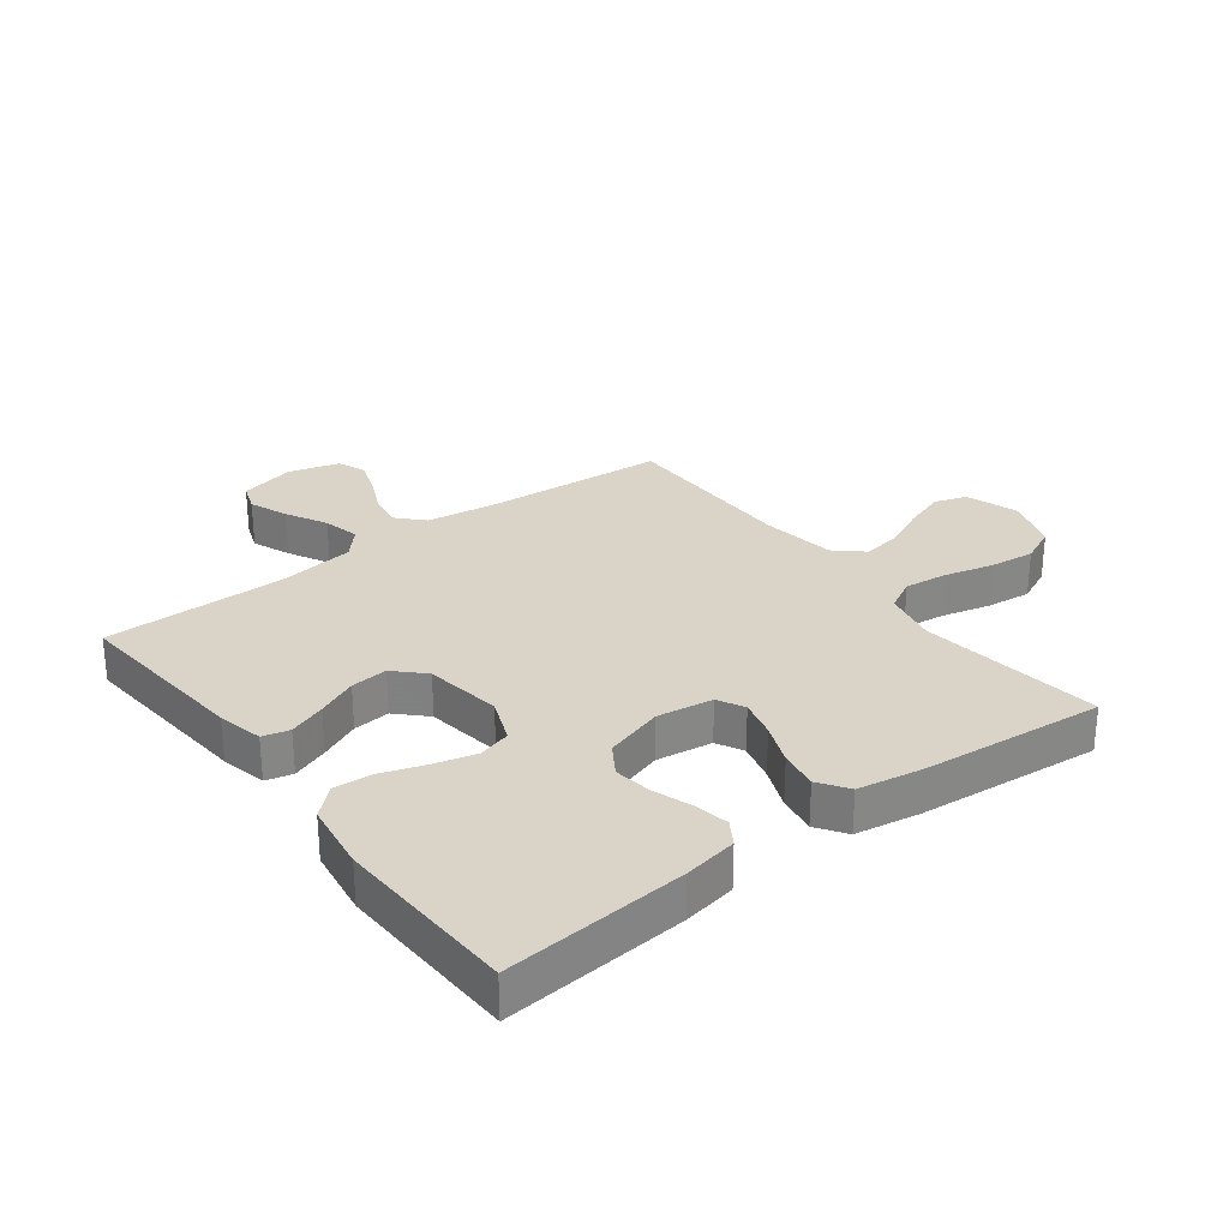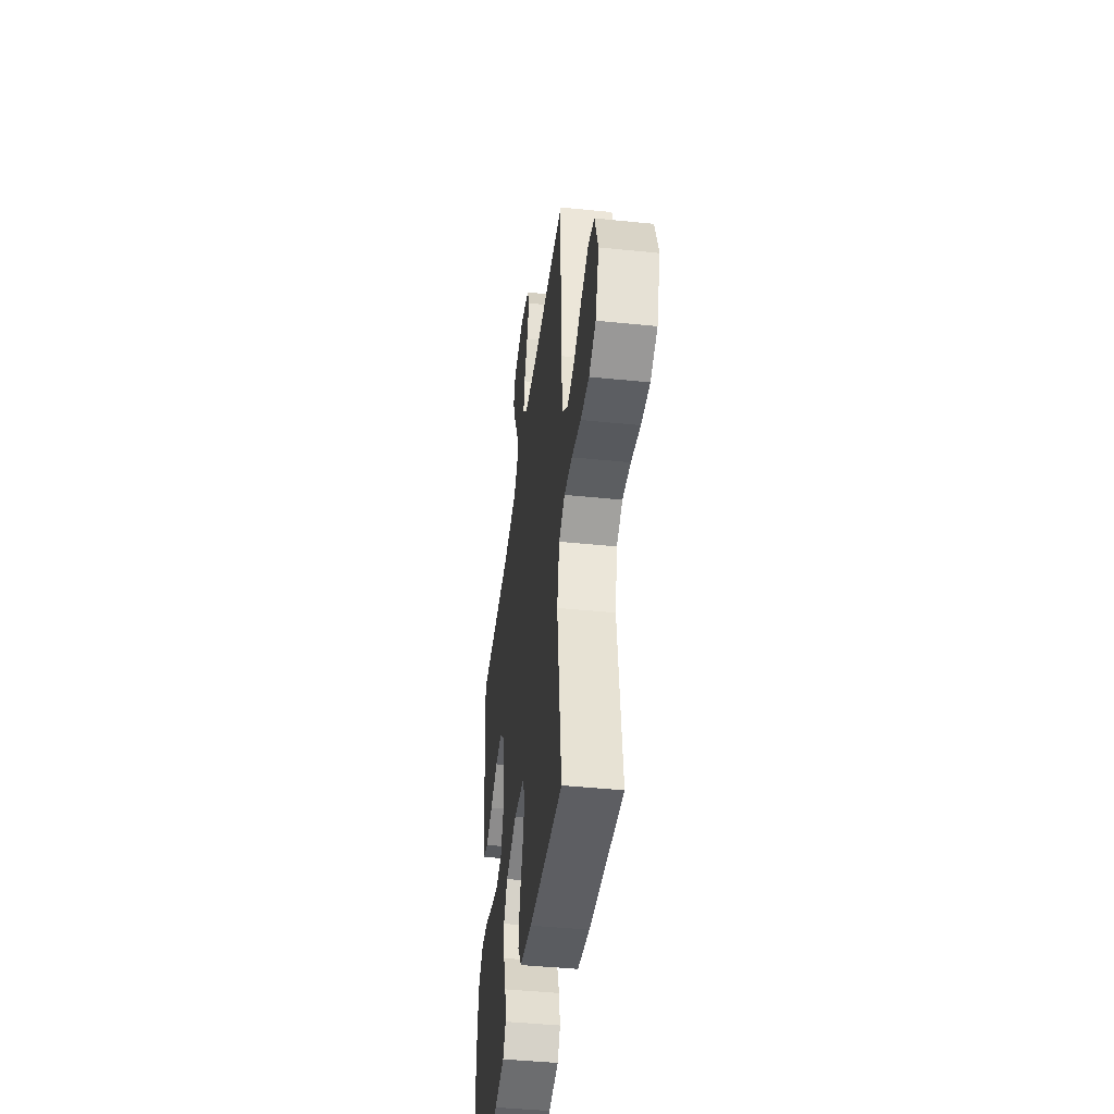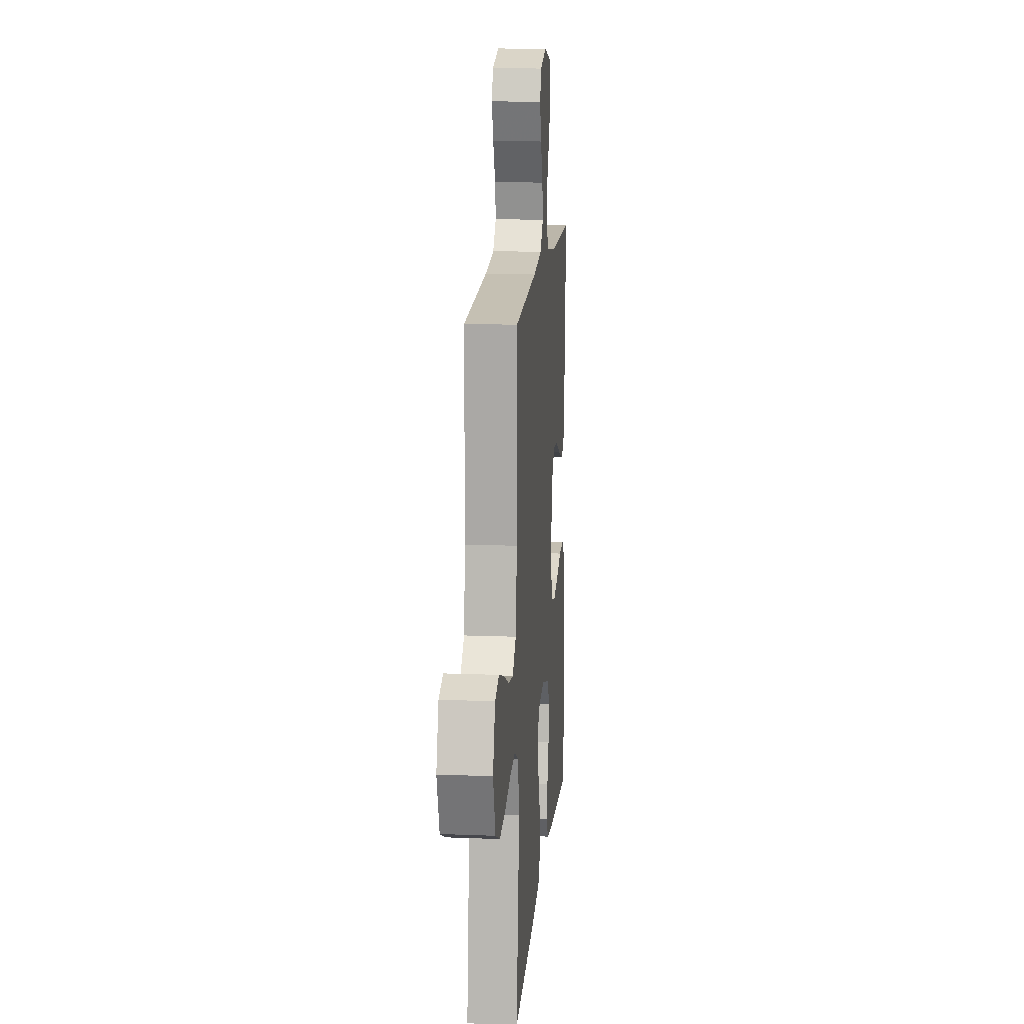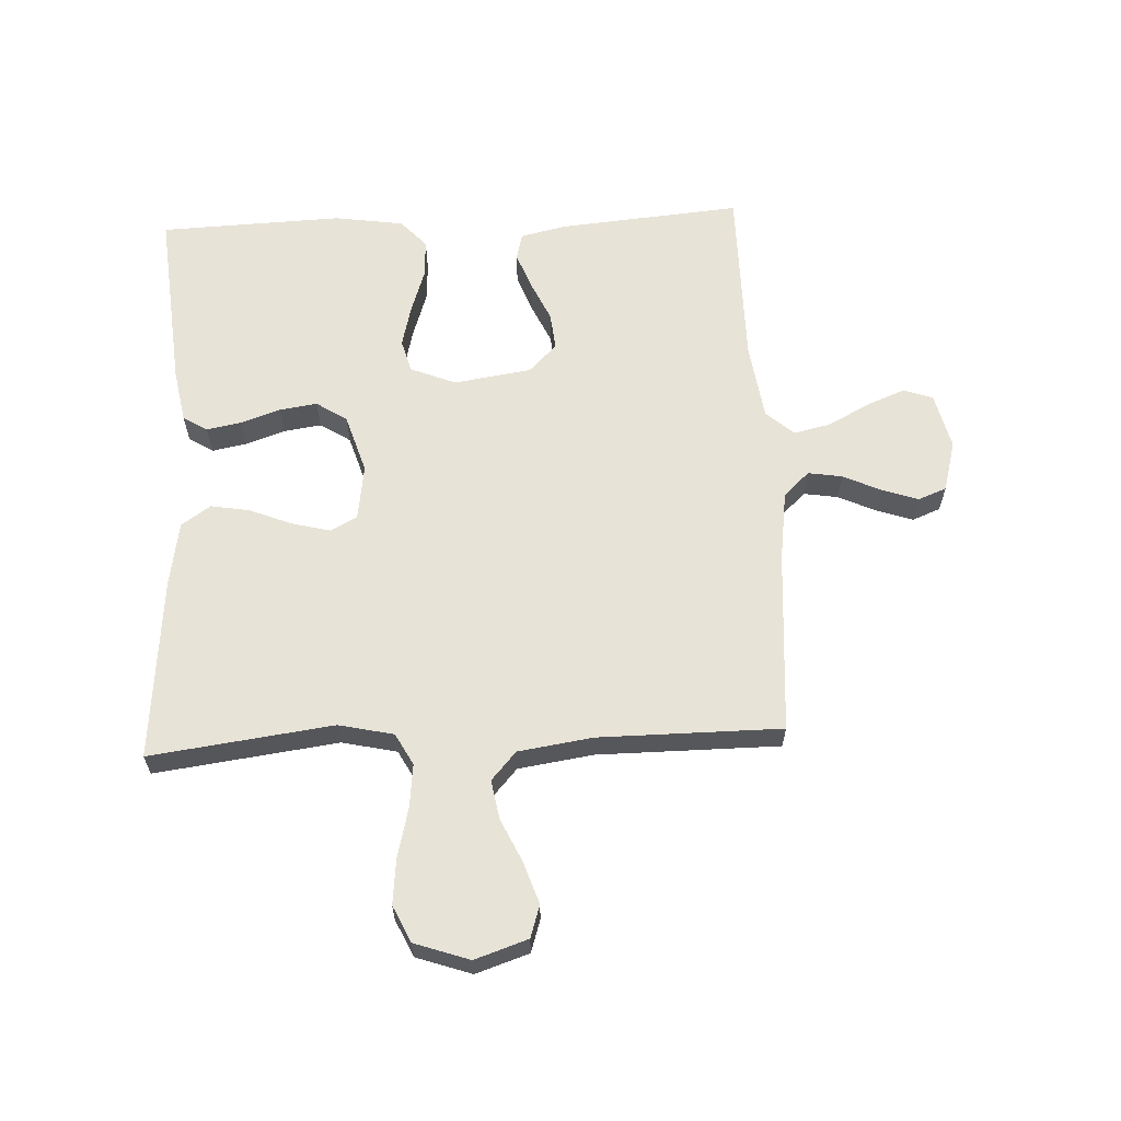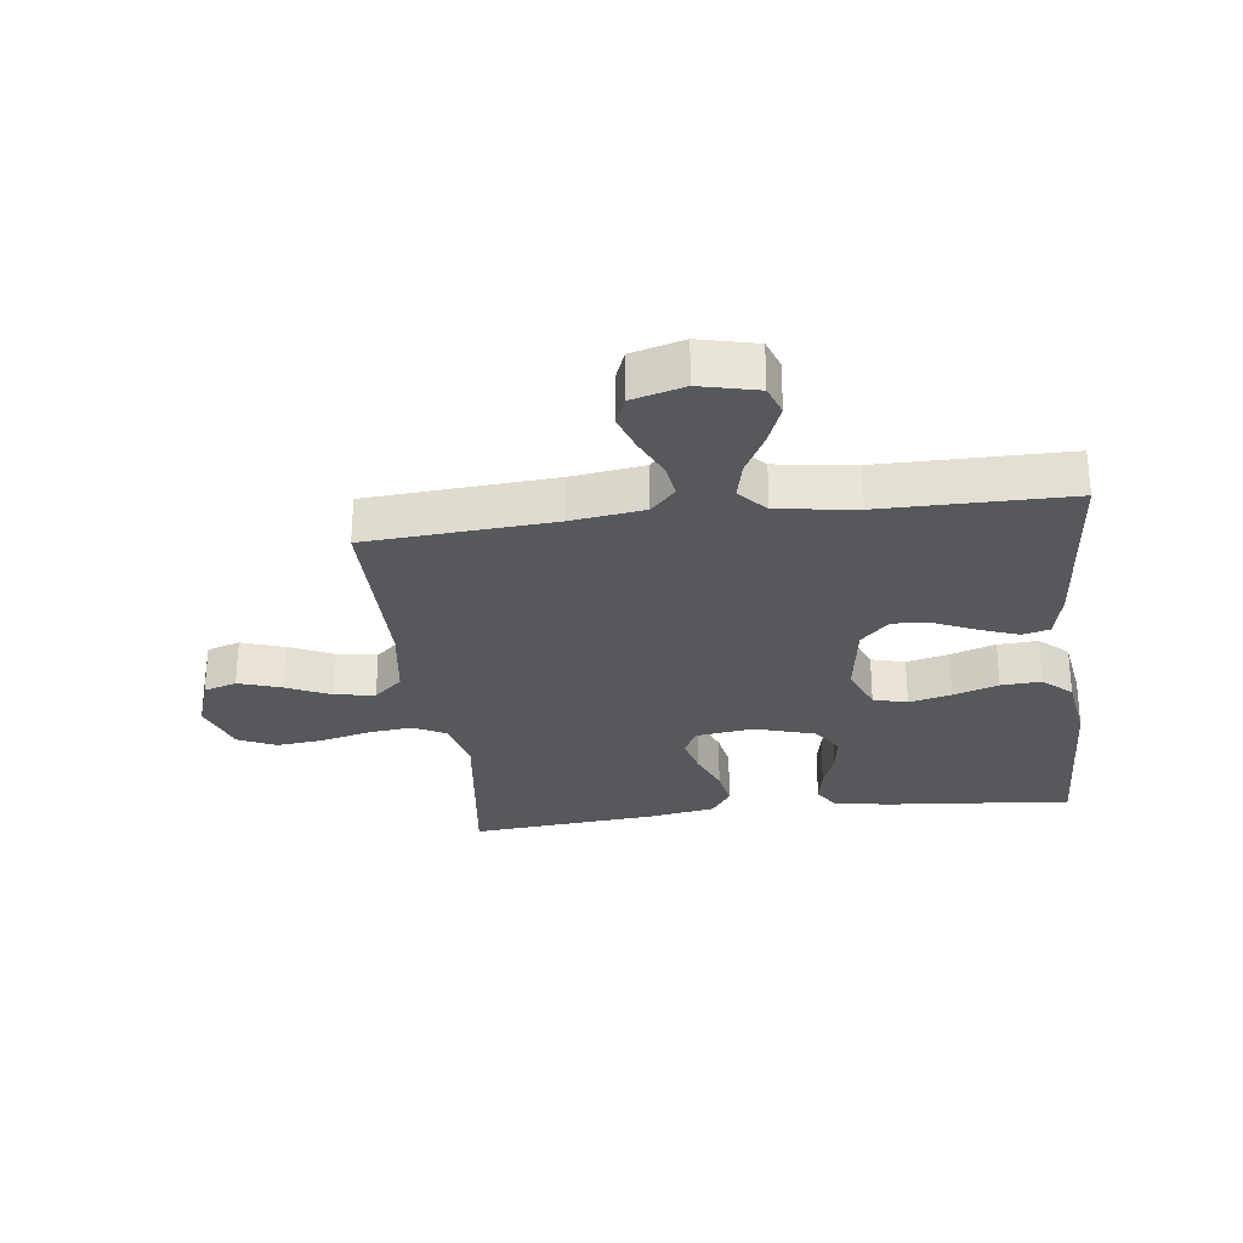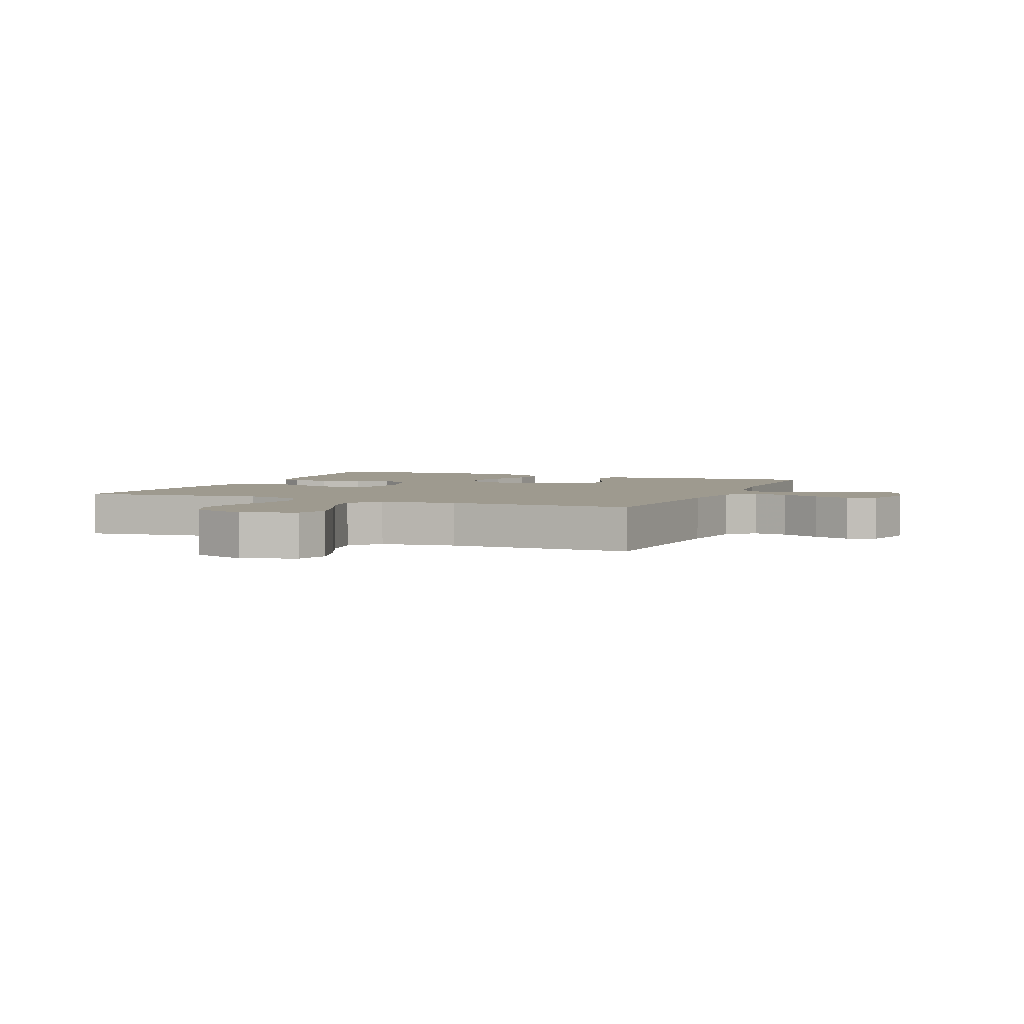
<metadata>
{"format":"obj","ext":"obj","renderer":"f3d","projection":"perspective","resolution":1024,"background":"white","views":[{"elev":28.5,"azim":142.9,"up":"+Y"},{"elev":-43.6,"azim":-96.9,"up":"+Z"},{"elev":14.1,"azim":-85.1,"up":"+Z"},{"elev":62.4,"azim":-92.7,"up":"+Y"},{"elev":-28.2,"azim":7.2,"up":"+Y"},{"elev":3.6,"azim":-67.1,"up":"+Y"}]}
</metadata>
<code>
v 0.5 0.07 -0.5
v 0.2 0.07 -0.473
v 0.112 0.07 -0.457
v 0.087 0.07 -0.417
v 0.098 0.07 -0.36
v 0.12 0.07 -0.296
v 0.129 0.07 -0.234
v 0.097 0.07 -0.184
v 0 0.07 -0.154
v -0.092 0.07 -0.167
v -0.115 0.07 -0.211
v -0.099 0.07 -0.274
v -0.071 0.07 -0.343
v -0.06 0.07 -0.407
v -0.093 0.07 -0.455
v -0.2 0.07 -0.473
v -0.5 0.07 -0.5
v -0.461 0.07 -0.2
v -0.481 0.07 -0.11
v -0.533 0.07 -0.082
v -0.604 0.07 -0.09
v -0.684 0.07 -0.11
v -0.759 0.07 -0.118
v -0.819 0.07 -0.09
v -0.85 0.07 0
v -0.821 0.07 0.087
v -0.768 0.07 0.104
v -0.7 0.07 0.081
v -0.629 0.07 0.048
v -0.565 0.07 0.037
v -0.519 0.07 0.078
v -0.501 0.07 0.2
v -0.5 0.07 0.5
v -0.2 0.07 0.521
v -0.084 0.07 0.537
v -0.044 0.07 0.579
v -0.053 0.07 0.635
v -0.082 0.07 0.698
v -0.102 0.07 0.757
v -0.084 0.07 0.803
v 0 0.07 0.826
v 0.092 0.07 0.804
v 0.109 0.07 0.756
v 0.084 0.07 0.693
v 0.048 0.07 0.625
v 0.034 0.07 0.564
v 0.074 0.07 0.519
v 0.2 0.07 0.501
v 0.5 0.07 0.5
v 0.474 0.07 0.2
v 0.457 0.07 0.125
v 0.413 0.07 0.114
v 0.352 0.07 0.137
v 0.286 0.07 0.167
v 0.225 0.07 0.173
v 0.179 0.07 0.127
v 0.16 0.07 0
v 0.19 0.07 -0.074
v 0.244 0.07 -0.089
v 0.312 0.07 -0.072
v 0.384 0.07 -0.048
v 0.448 0.07 -0.044
v 0.494 0.07 -0.086
v 0.511 0.07 -0.2
v 0.5 0 -0.5
v 0.2 0 -0.473
v 0.112 0 -0.457
v 0.087 0 -0.417
v 0.098 0 -0.36
v 0.12 0 -0.296
v 0.129 0 -0.234
v 0.097 0 -0.184
v 0 0 -0.154
v -0.092 0 -0.167
v -0.115 0 -0.211
v -0.099 0 -0.274
v -0.071 0 -0.343
v -0.06 0 -0.407
v -0.093 0 -0.455
v -0.2 0 -0.473
v -0.5 0 -0.5
v -0.461 0 -0.2
v -0.481 0 -0.11
v -0.533 0 -0.082
v -0.604 0 -0.09
v -0.684 0 -0.11
v -0.759 0 -0.118
v -0.819 0 -0.09
v -0.85 0 0
v -0.821 0 0.087
v -0.768 0 0.104
v -0.7 0 0.081
v -0.629 0 0.048
v -0.565 0 0.037
v -0.519 0 0.078
v -0.501 0 0.2
v -0.5 0 0.5
v -0.2 0 0.521
v -0.084 0 0.537
v -0.044 0 0.579
v -0.053 0 0.635
v -0.082 0 0.698
v -0.102 0 0.757
v -0.084 0 0.803
v 0 0 0.826
v 0.092 0 0.804
v 0.109 0 0.756
v 0.084 0 0.693
v 0.048 0 0.625
v 0.034 0 0.564
v 0.074 0 0.519
v 0.2 0 0.501
v 0.5 0 0.5
v 0.474 0 0.2
v 0.457 0 0.125
v 0.413 0 0.114
v 0.352 0 0.137
v 0.286 0 0.167
v 0.225 0 0.173
v 0.179 0 0.127
v 0.16 0 0
v 0.19 0 -0.074
v 0.244 0 -0.089
v 0.312 0 -0.072
v 0.384 0 -0.048
v 0.448 0 -0.044
v 0.494 0 -0.086
v 0.511 0 -0.2
f 4 5 6
f 3 4 6
f 2 3 6
f 1 2 6
f 64 1 6
f 63 64 6
f 62 63 6
f 61 62 6
f 60 61 6
f 59 60 6 7
f 58 59 7 8
f 57 58 8 9
f 56 57 9 10
f 52 53 54
f 51 52 54
f 50 51 54
f 49 50 54
f 48 49 54
f 47 48 54 55
f 46 47 55 56
f 43 44 45
f 42 43 45
f 41 42 45
f 40 41 45
f 39 40 45
f 38 39 45
f 37 38 45
f 36 37 45 46
f 46 56 10
f 36 46 10
f 35 36 10
f 32 33 34
f 35 10 11
f 34 35 11
f 32 34 11
f 31 32 11
f 27 28 29
f 26 27 29
f 25 26 29
f 24 25 29
f 23 24 29
f 22 23 29
f 21 22 29
f 20 21 29 30
f 31 11 12
f 30 31 12
f 20 30 12
f 19 20 12
f 16 17 18
f 16 18 19
f 15 16 19
f 14 15 19
f 13 14 19
f 12 13 19
f 70 69 68
f 70 68 67
f 70 67 66
f 70 66 65
f 70 65 128
f 70 128 127
f 70 127 126
f 70 126 125
f 70 125 124
f 71 70 124 123
f 72 71 123 122
f 73 72 122 121
f 74 73 121 120
f 118 117 116
f 118 116 115
f 118 115 114
f 118 114 113
f 118 113 112
f 119 118 112 111
f 120 119 111 110
f 109 108 107
f 109 107 106
f 109 106 105
f 109 105 104
f 109 104 103
f 109 103 102
f 109 102 101
f 110 109 101 100
f 74 120 110
f 74 110 100
f 74 100 99
f 98 97 96
f 75 74 99
f 75 99 98
f 75 98 96
f 75 96 95
f 93 92 91
f 93 91 90
f 93 90 89
f 93 89 88
f 93 88 87
f 93 87 86
f 93 86 85
f 94 93 85 84
f 76 75 95
f 76 95 94
f 76 94 84
f 76 84 83
f 82 81 80
f 83 82 80
f 83 80 79
f 83 79 78
f 83 78 77
f 83 77 76
f 1 65 66 2
f 2 66 67 3
f 3 67 68 4
f 4 68 69 5
f 5 69 70 6
f 6 70 71 7
f 7 71 72 8
f 8 72 73 9
f 9 73 74 10
f 10 74 75 11
f 11 75 76 12
f 12 76 77 13
f 13 77 78 14
f 14 78 79 15
f 15 79 80 16
f 16 80 81 17
f 17 81 82 18
f 18 82 83 19
f 19 83 84 20
f 20 84 85 21
f 21 85 86 22
f 22 86 87 23
f 23 87 88 24
f 24 88 89 25
f 25 89 90 26
f 26 90 91 27
f 27 91 92 28
f 28 92 93 29
f 29 93 94 30
f 30 94 95 31
f 31 95 96 32
f 32 96 97 33
f 33 97 98 34
f 34 98 99 35
f 35 99 100 36
f 36 100 101 37
f 37 101 102 38
f 38 102 103 39
f 39 103 104 40
f 40 104 105 41
f 41 105 106 42
f 42 106 107 43
f 43 107 108 44
f 44 108 109 45
f 45 109 110 46
f 46 110 111 47
f 47 111 112 48
f 48 112 113 49
f 49 113 114 50
f 50 114 115 51
f 51 115 116 52
f 52 116 117 53
f 53 117 118 54
f 54 118 119 55
f 55 119 120 56
f 56 120 121 57
f 57 121 122 58
f 58 122 123 59
f 59 123 124 60
f 60 124 125 61
f 61 125 126 62
f 62 126 127 63
f 63 127 128 64
f 64 128 65 1

</code>
